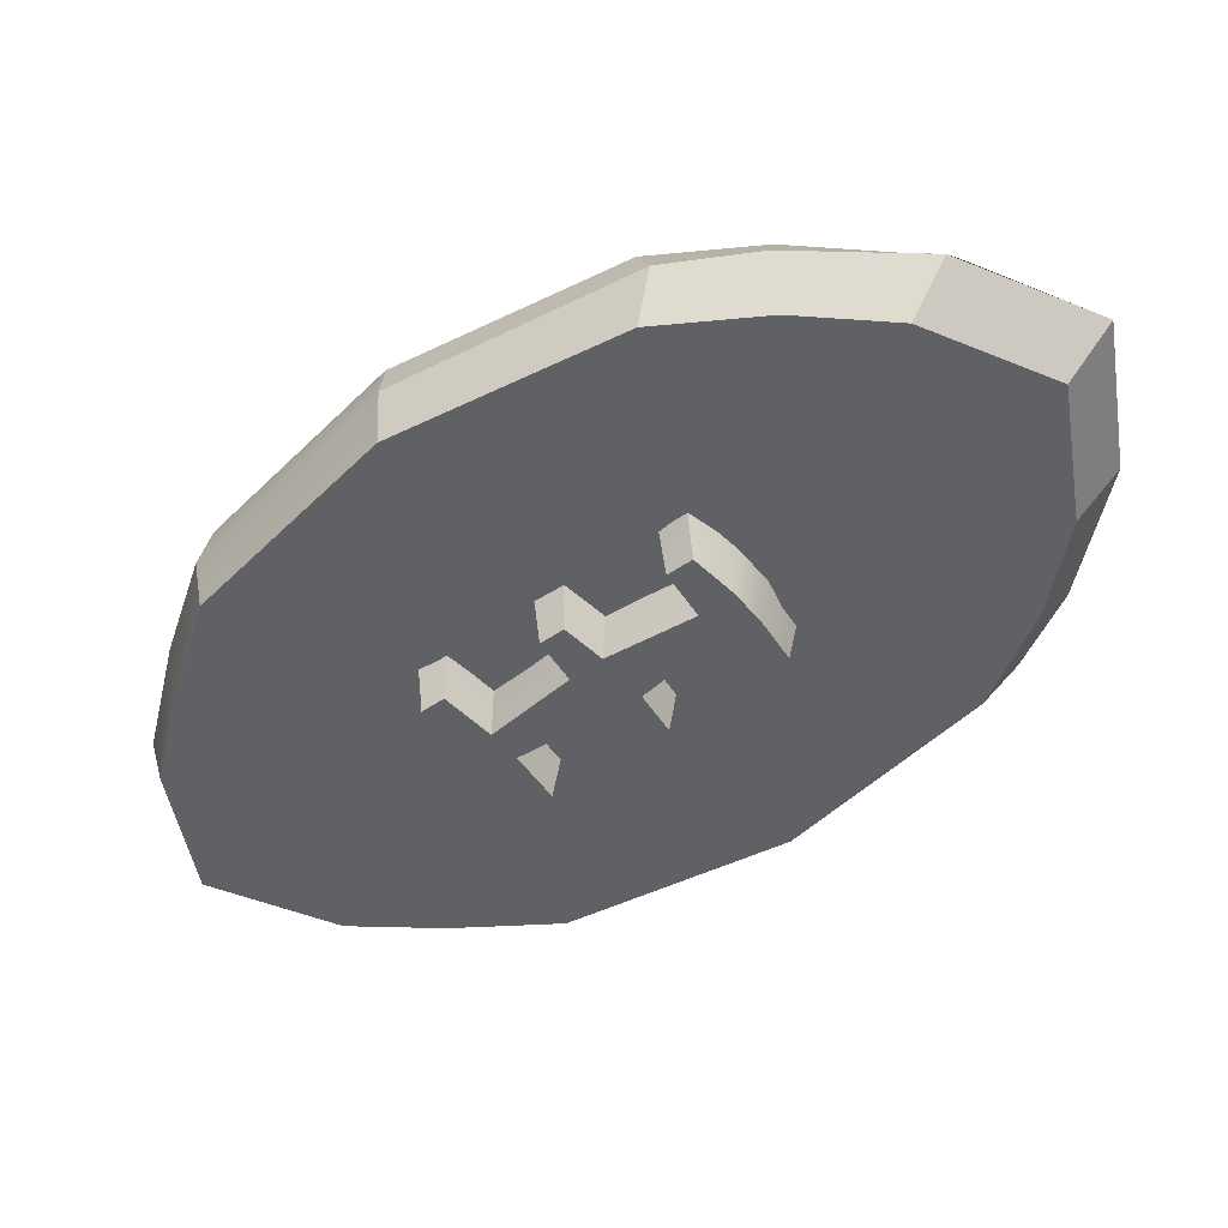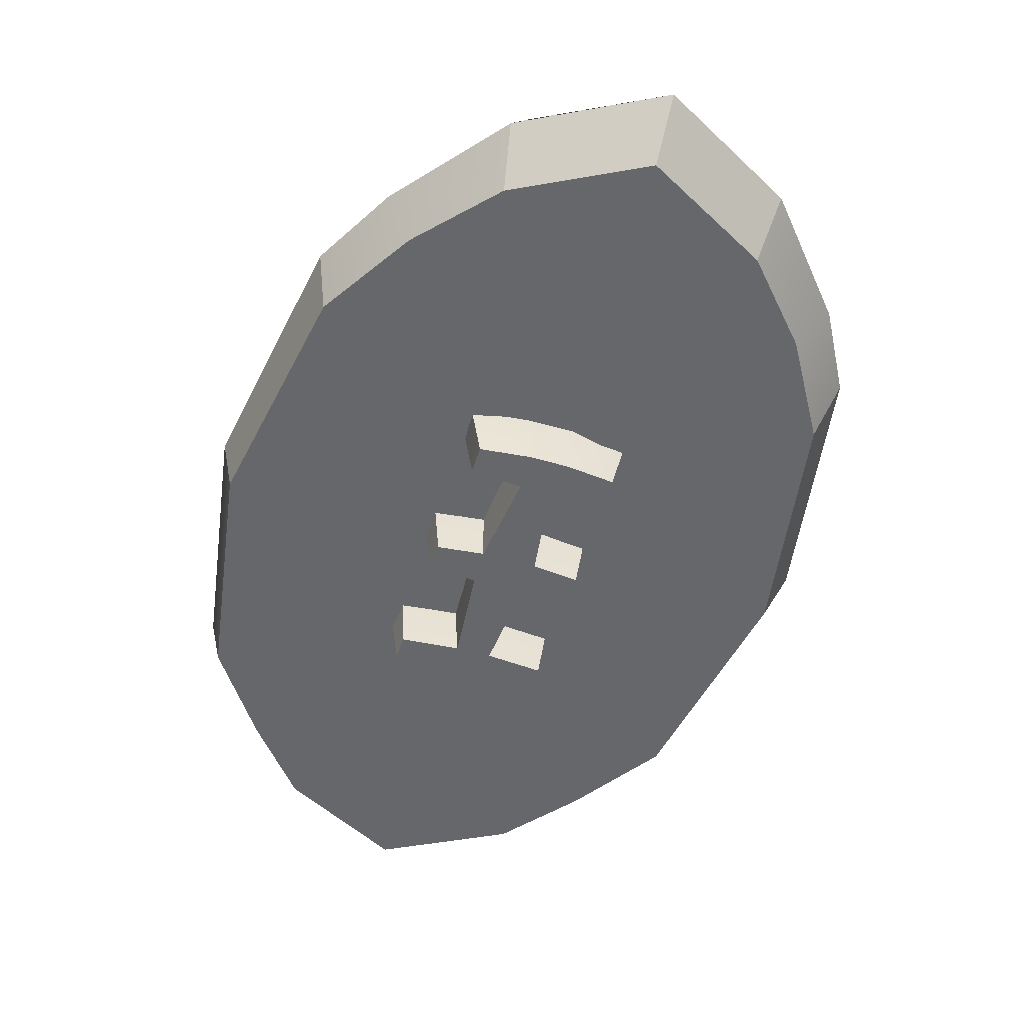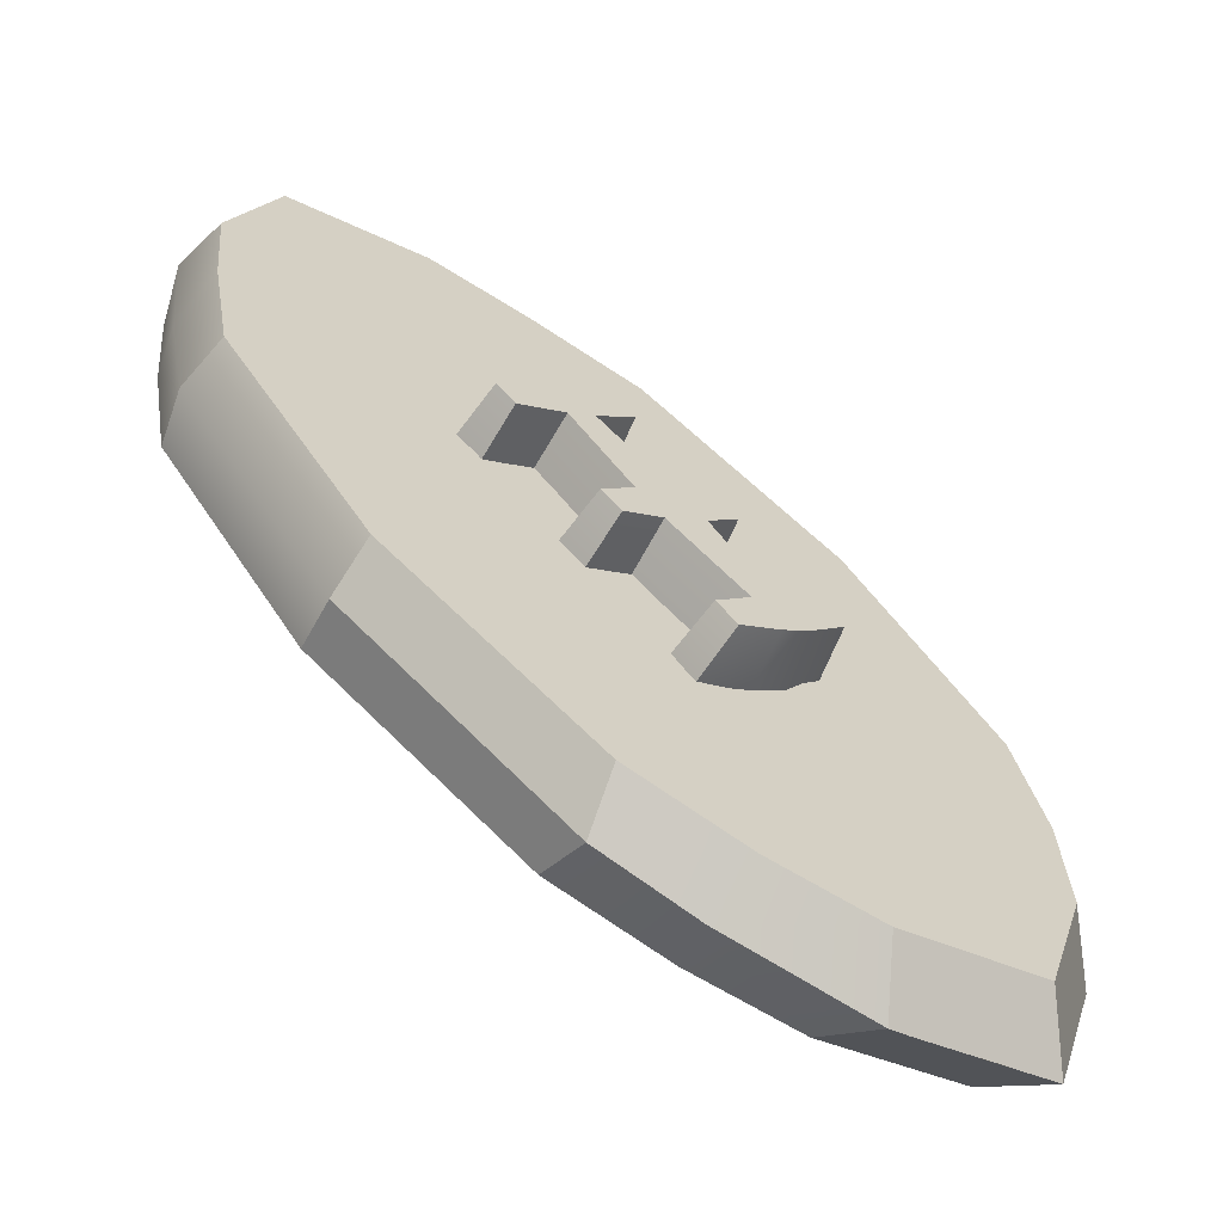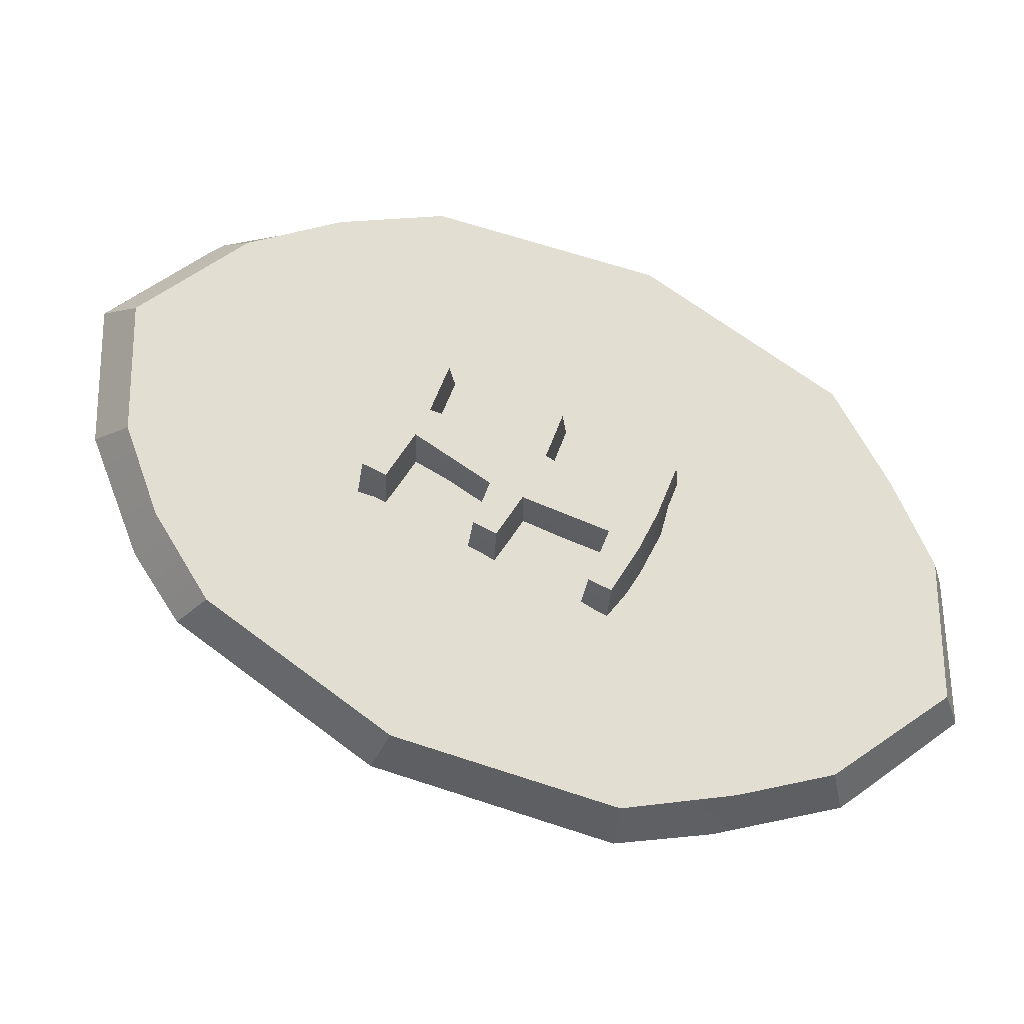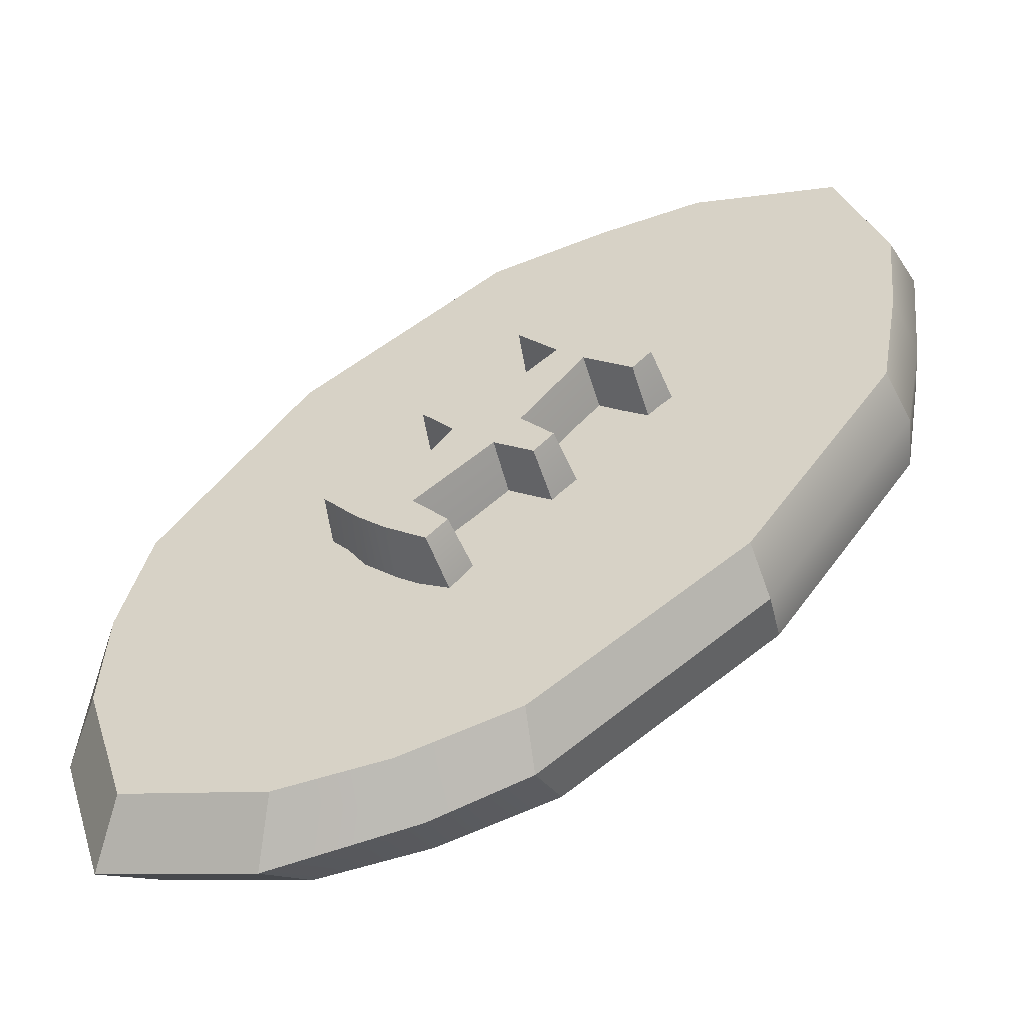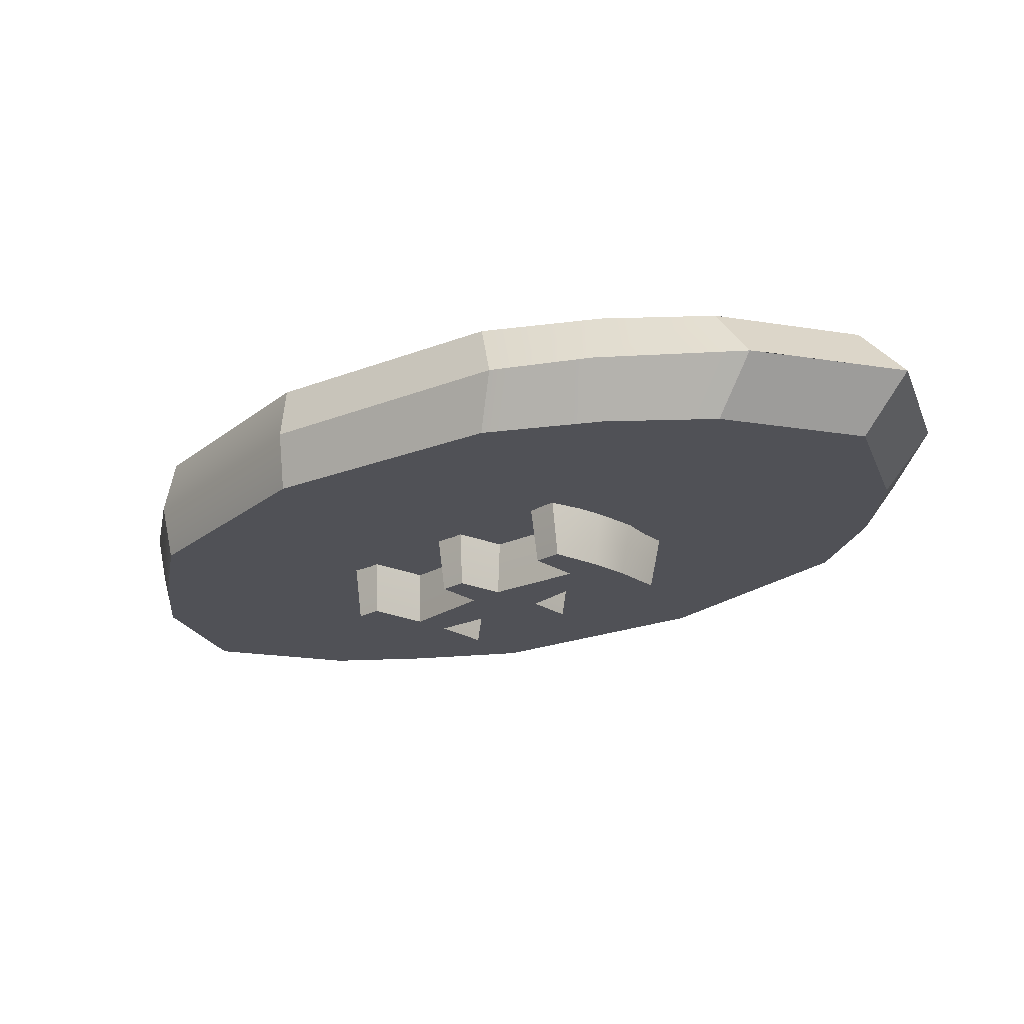
<metadata>
{"format":"obj","ext":"obj","renderer":"f3d","projection":"perspective","resolution":1024,"background":"white","views":[{"elev":-49.2,"azim":-7.5,"up":"+Z"},{"elev":-52.1,"azim":27.6,"up":"+Z"},{"elev":-64.1,"azim":-30.6,"up":"+Y"},{"elev":67.4,"azim":162.4,"up":"+Z"},{"elev":-54.3,"azim":-162.9,"up":"+Y"},{"elev":-20.5,"azim":0.2,"up":"+Z"}]}
</metadata>
<code>
v 13.31 0.7855 2
v 14.53 -7.6 2
v 12.88 -12.95 2
v 7.53 -14.57 2
v -0.8429 -13.32 2
v -8.486 -7.828 2
v 7.858 8.459 2
v 14.32 -14.23 -0
v 16.08 -8.464 0
v 14.78 0.5659 -0
v 8.904 8.83 -0
v 3.448 -14.36 2
v 14.36 -3.486 2
v 15.72 -2.857 0
v 0.2144 13.95 2
v -8.158 15.2 2
v -13.51 13.59 2
v -15.15 8.232 2
v -13.94 -0.1537 2
v -8.343 16.09 0
v 0.6731 14.74 0
v -14.76 4.343 2
v -4.247 14.82 2
v -3.162 15.57 -0
v 3.495 -4.768 4
v 4.584 -3.682 4
v -4.813 3.47 4
v -3.61 4.668 4
v -5.23 3.814 -0
v -3.772 5.236 -0
v 3.829 -5.272 -0
v 5.25 -3.855 -0
v -3.715 2.188 0
v -2.17 3.728 -0
v -2.712 3.607 4
v -3.695 2.628 4
v 2.17 -3.728 0
v 3.715 -2.188 -0
v 3.399 -2.764 4
v 2.521 -3.639 4
v -1.34 -0.269 4
v 0.1101 1.176 4
v 0.1736 1.589 0
v -1.589 -0.1668 0
v -0.356 -1.334 4
v 1.17 0.1865 4
v 1.635 0.2128 -0
v -0.2197 -1.635 0
v 6.605 -1.643 -0
v 5.808 -2.174 4
v 5.472 -0.8107 0
v 5.048 -1.41 4
v 1.613 -6.618 0
v 1.982 -5.987 4
v 1.222 -5.223 4
v 0.7249 -5.541 0
v -0.7249 5.541 0
v -1.288 5.296 4
v -1.613 6.618 0
v -1.996 6.008 4
v -5.45 1.148 4
v -5.487 0.7954 -0
v -6.158 1.86 4
v -6.605 1.643 -0
v 1.988 2.998 -0
v 2.912 1.885 -0
v 1.583 2.355 4
v 2.317 1.617 4
v -3.004 -1.976 0
v -2.525 -1.738 4
v -1.926 -2.937 -0
v -1.791 -2.476 4
v -0.5527 -14.32 -0
v 8.53 -15.94 0
v 9.206 -15.77 0
v -8.622 -8.399 0
v 3.051 -15.37 0
v -14.33 -0.3349 0
v -15.67 8.485 -0
v -14.02 14.23 -0
v -9.116 15.86 0
v -15.15 3.736 -0
v -5.211 13.86 2
v -1.555 12.19 2
v 5.495 6.105 2
v 11.26 -1.259 2
v 13.07 -4.769 2
v 4.488 -13.32 2
v 0.7146 -11.77 2
v -6.496 -5.844 2
v -12.05 1.73 2
v -13.77 5.329 2
v 13.31 0.7855 -2
v 14.53 -7.6 -2
v 12.88 -12.95 -2
v 7.53 -14.57 -2
v -0.8429 -13.32 -2
v -8.486 -7.828 -2
v 7.858 8.459 -2
v 3.448 -14.36 -2
v 14.36 -3.486 -2
v 0.2144 13.95 -2
v -8.158 15.2 -2
v -13.51 13.59 -2
v -15.15 8.232 -2
v -13.94 -0.1537 -2
v -14.76 4.343 -2
v -4.247 14.82 -2
v 3.495 -4.768 -4
v 4.584 -3.682 -4
v -4.813 3.47 -4
v -3.61 4.668 -4
v -2.712 3.607 -4
v -3.695 2.628 -4
v 3.399 -2.764 -4
v 2.521 -3.639 -4
v -1.34 -0.269 -4
v 0.1101 1.176 -4
v -0.356 -1.334 -4
v 1.17 0.1865 -4
v 5.808 -2.174 -4
v 5.048 -1.41 -4
v 1.982 -5.987 -4
v 1.222 -5.223 -4
v -1.288 5.296 -4
v -1.996 6.008 -4
v -5.45 1.148 -4
v -6.158 1.86 -4
v 1.583 2.355 -4
v 2.317 1.617 -4
v -2.525 -1.738 -4
v -1.791 -2.476 -4
v -5.211 13.86 -2
v -1.555 12.19 -2
v 5.495 6.105 -2
v 11.26 -1.259 -2
v 13.07 -4.769 -2
v 4.488 -13.32 -2
v 0.7146 -11.77 -2
v -6.496 -5.844 -2
v -12.05 1.73 -2
v -13.77 5.329 -2
f 4 3 2
f 8 3 4 74 75
f 9 2 3 8
f 13 2 9 14
f 11 7 1 10
f 87 2 13
f 1 7 85 86
f 12 5 73 77
f 1 86 87 13
f 10 1 13 14
f 18 16 17
f 20 81 80 17 16
f 23 24 20 16
f 11 21 15 7
f 16 83 23
f 15 84 85 7
f 22 82 78 19
f 15 23 83 84
f 21 24 23 15
f 41 42 35 36
f 27 28 30 29
f 31 32 26 25
f 42 43 34 35
f 44 41 36 33
f 25 26 39 40
f 50 49 51 52
f 53 54 55 56
f 58 57 59 60
f 36 35 28 27
f 62 61 63 64
f 42 41 45 46
f 66 65 67 68
f 70 69 71 72
f 40 39 46 45
f 39 38 47 46
f 37 40 45 48
f 26 32 49 50
f 38 39 52 51
f 39 26 50 52
f 31 25 54 53
f 25 40 55 54
f 40 37 56 55
f 35 34 57 58
f 30 28 60 59
f 28 35 58 60
f 33 36 61 62
f 36 27 63 61
f 27 29 64 63
f 43 42 67 65
f 42 46 68 67
f 46 47 66 68
f 41 44 69 70
f 48 45 72 71
f 45 41 70 72
f 77 74 4 12
f 76 73 5 6
f 79 82 22 18
f 80 79 18 17
f 78 76 6 19
f 22 92 18
f 91 92 22 19
f 90 91 19 6
f 89 90 6 5
f 88 89 5 12
f 12 4 88
f 88 4 2 87
f 87 86 89 88
f 86 85 90 89
f 85 84 91 90
f 84 83 92 91
f 18 92 83 16
f 96 94 95
f 8 75 74 96 95
f 9 8 95 94
f 101 14 9 94
f 11 10 93 99
f 137 101 94
f 93 136 135 99
f 100 77 73 97
f 93 101 137 136
f 10 14 101 93
f 105 104 103
f 20 103 104 80 81
f 108 103 20 24
f 11 99 102 21
f 103 108 133
f 102 99 135 134
f 107 106 78 82
f 102 134 133 108
f 21 102 108 24
f 117 114 113 118
f 111 29 30 112
f 31 109 110 32
f 118 113 34 43
f 44 33 114 117
f 109 116 115 110
f 121 122 51 49
f 53 56 124 123
f 125 126 59 57
f 114 111 112 113
f 62 64 128 127
f 118 120 119 117
f 66 130 129 65
f 131 132 71 69
f 116 119 120 115
f 115 120 47 38
f 37 48 119 116
f 110 121 49 32
f 38 51 122 115
f 115 122 121 110
f 31 53 123 109
f 109 123 124 116
f 116 124 56 37
f 113 125 57 34
f 30 59 126 112
f 112 126 125 113
f 33 62 127 114
f 114 127 128 111
f 111 128 64 29
f 43 65 129 118
f 118 129 130 120
f 120 130 66 47
f 117 131 69 44
f 48 71 132 119
f 119 132 131 117
f 77 100 96 74
f 76 98 97 73
f 79 105 107 82
f 80 104 105 79
f 78 106 98 76
f 107 105 142
f 141 106 107 142
f 140 98 106 141
f 139 97 98 140
f 138 100 97 139
f 100 138 96
f 138 137 94 96
f 137 138 139 136
f 136 139 140 135
f 135 140 141 134
f 134 141 142 133
f 105 103 133 142

</code>
